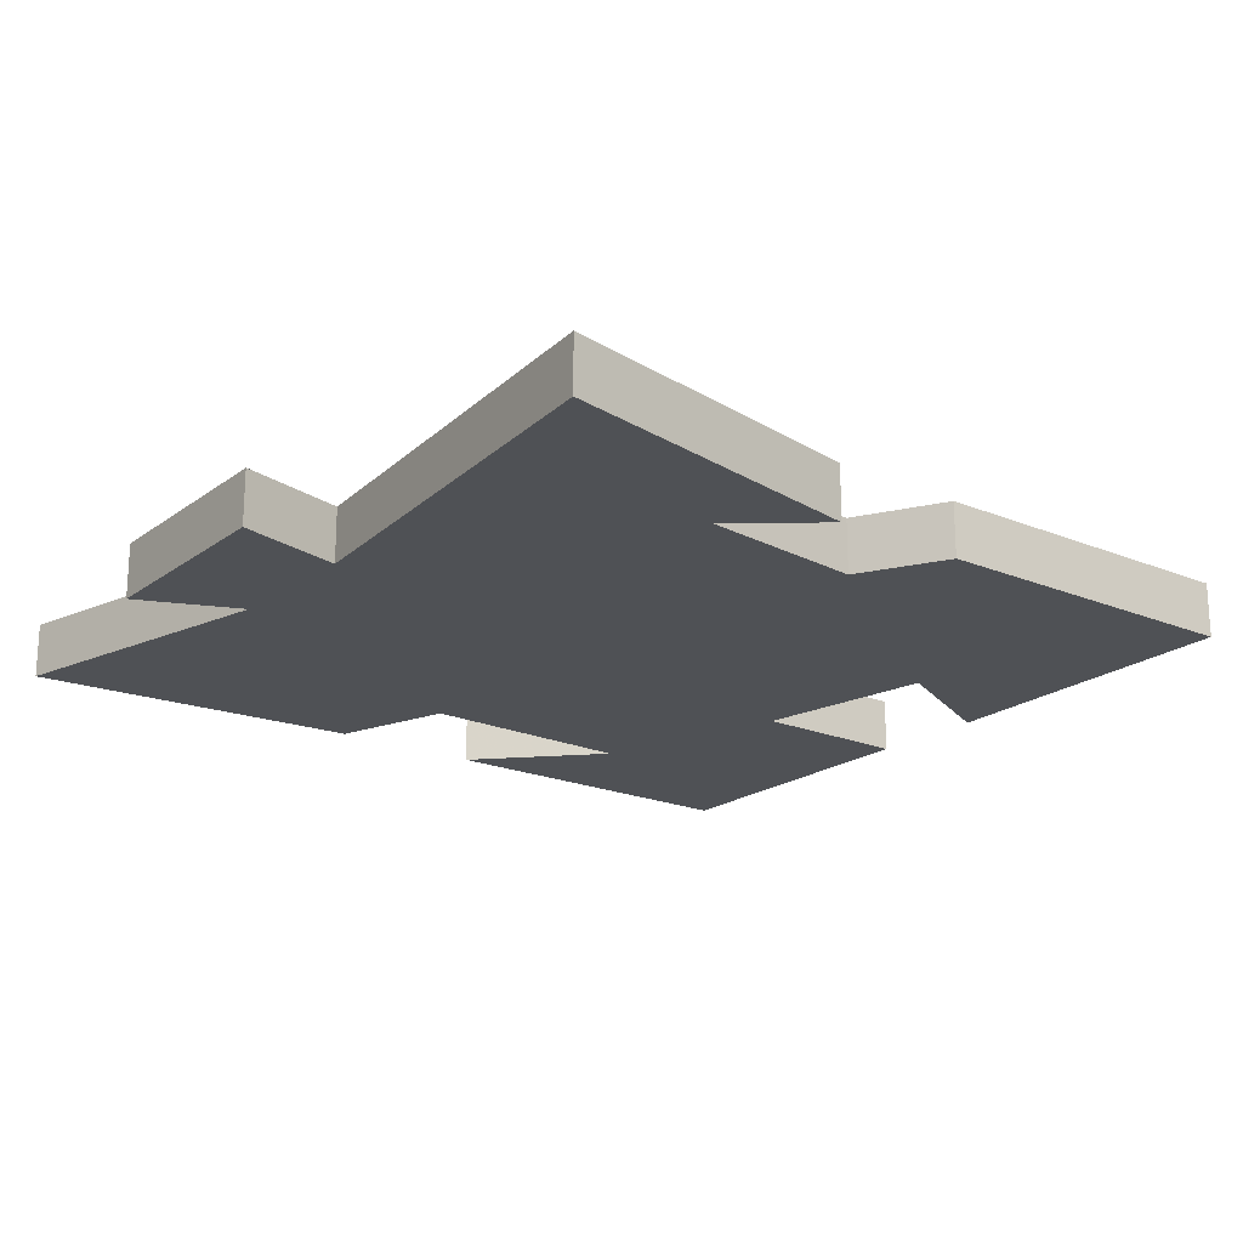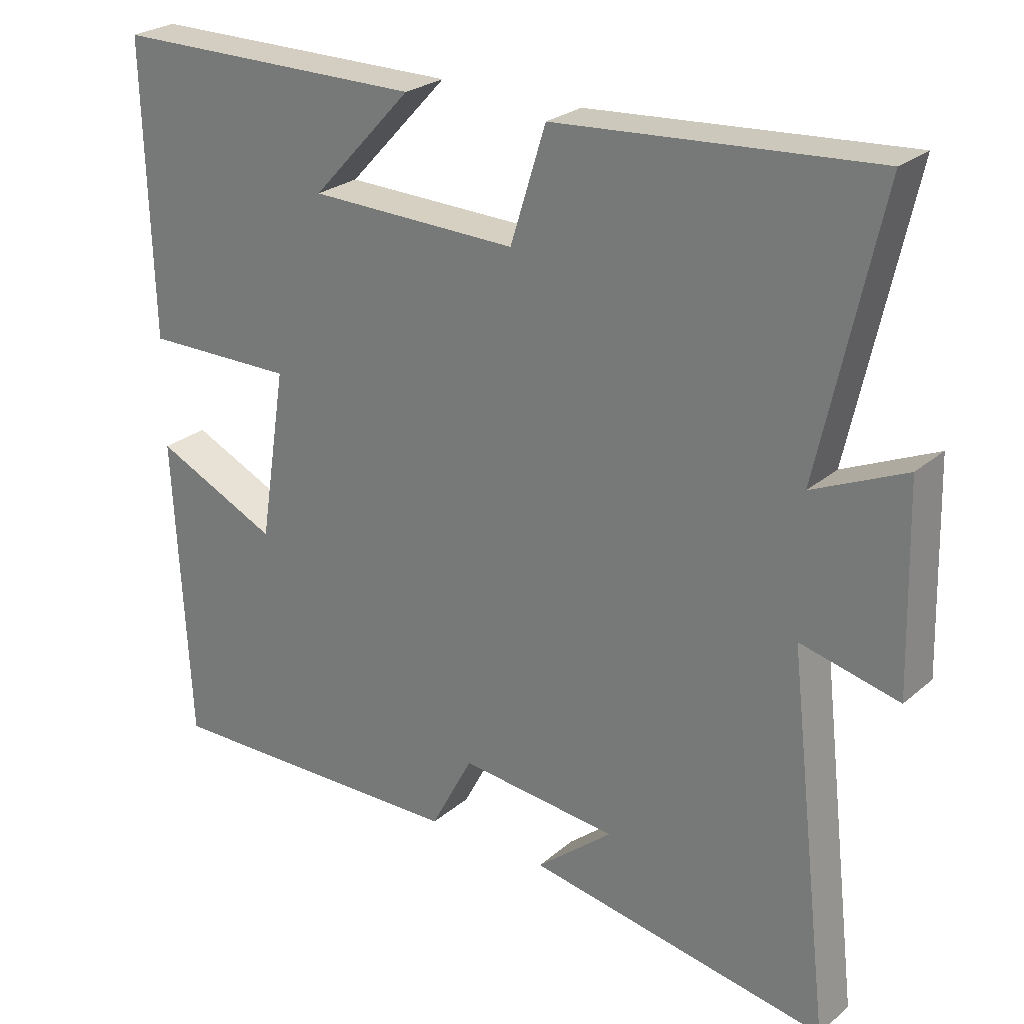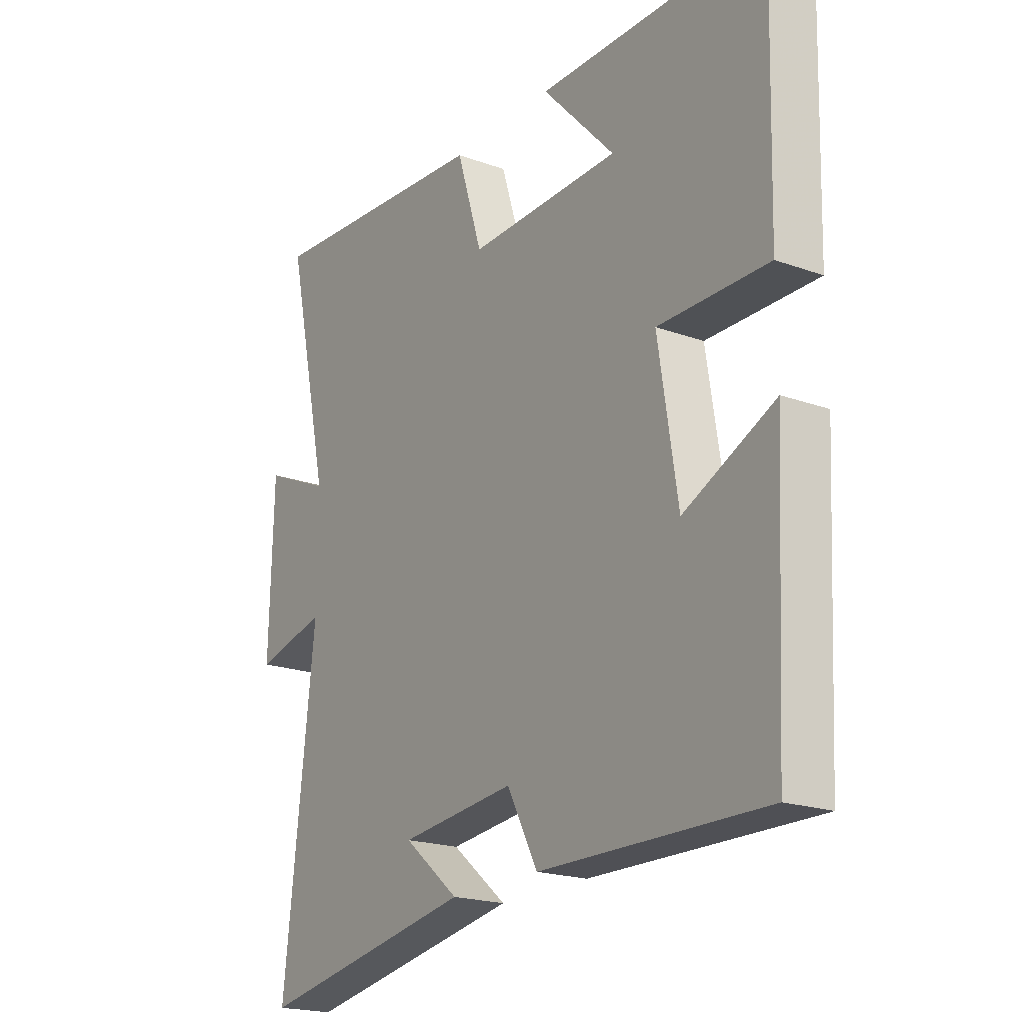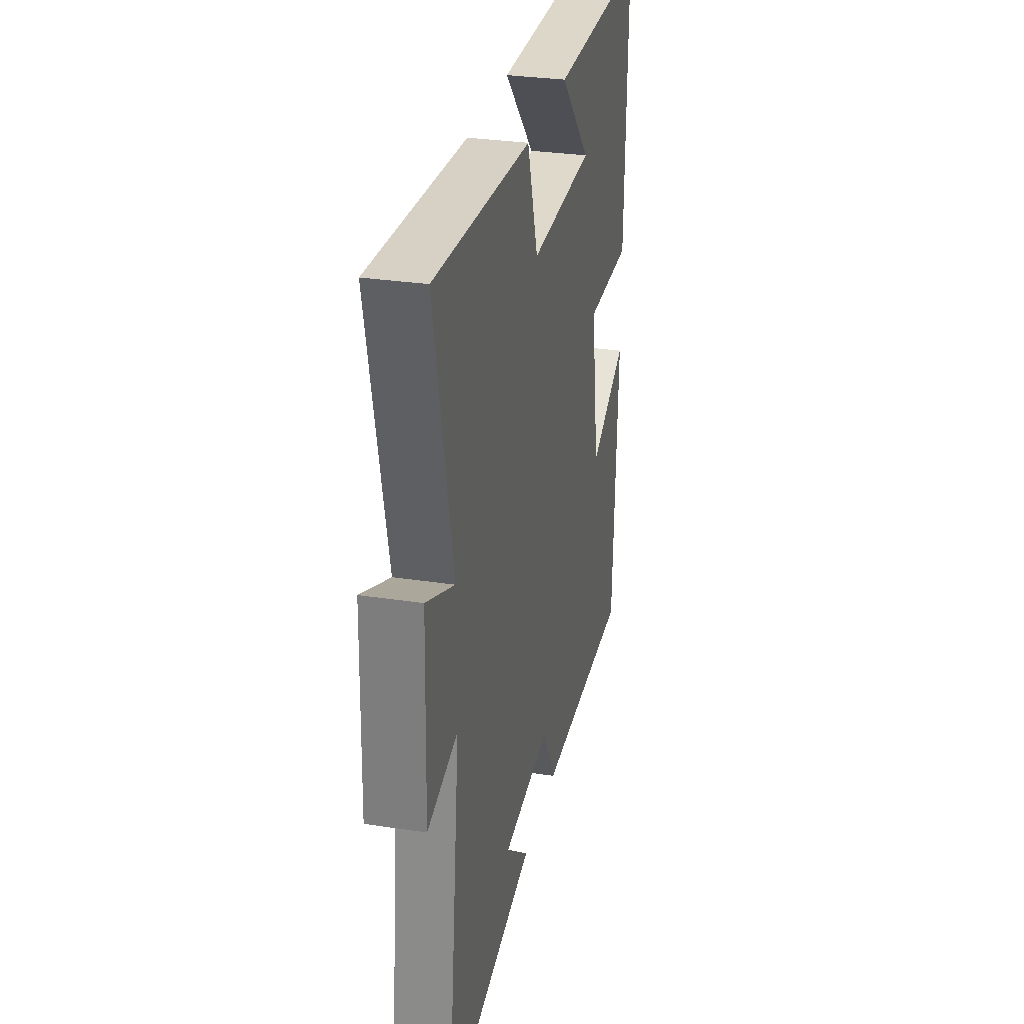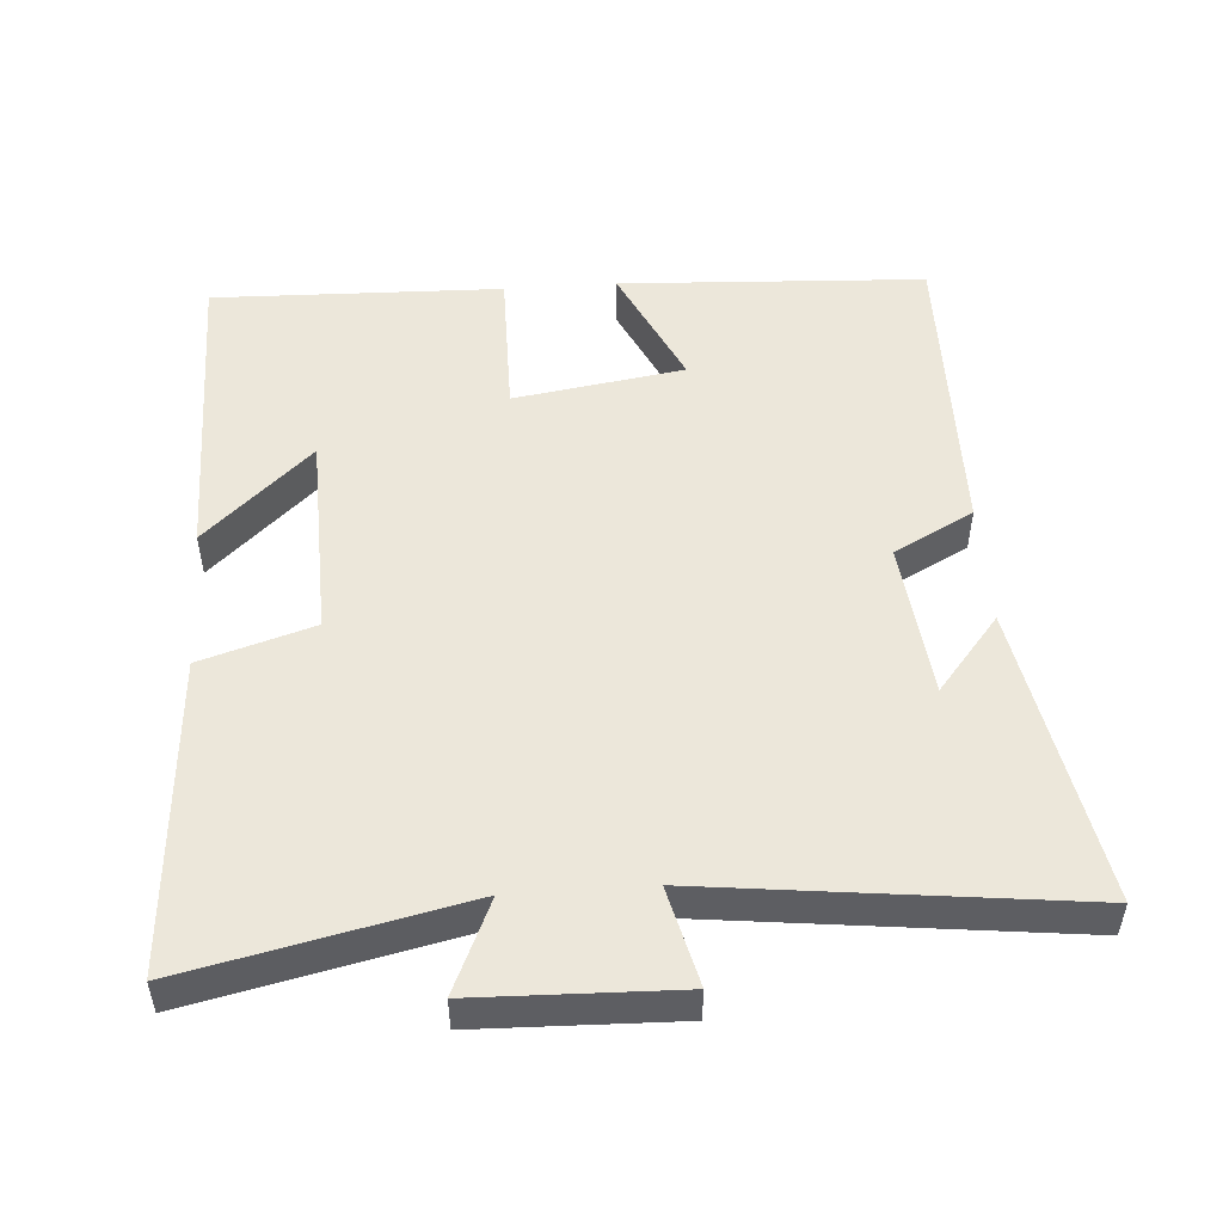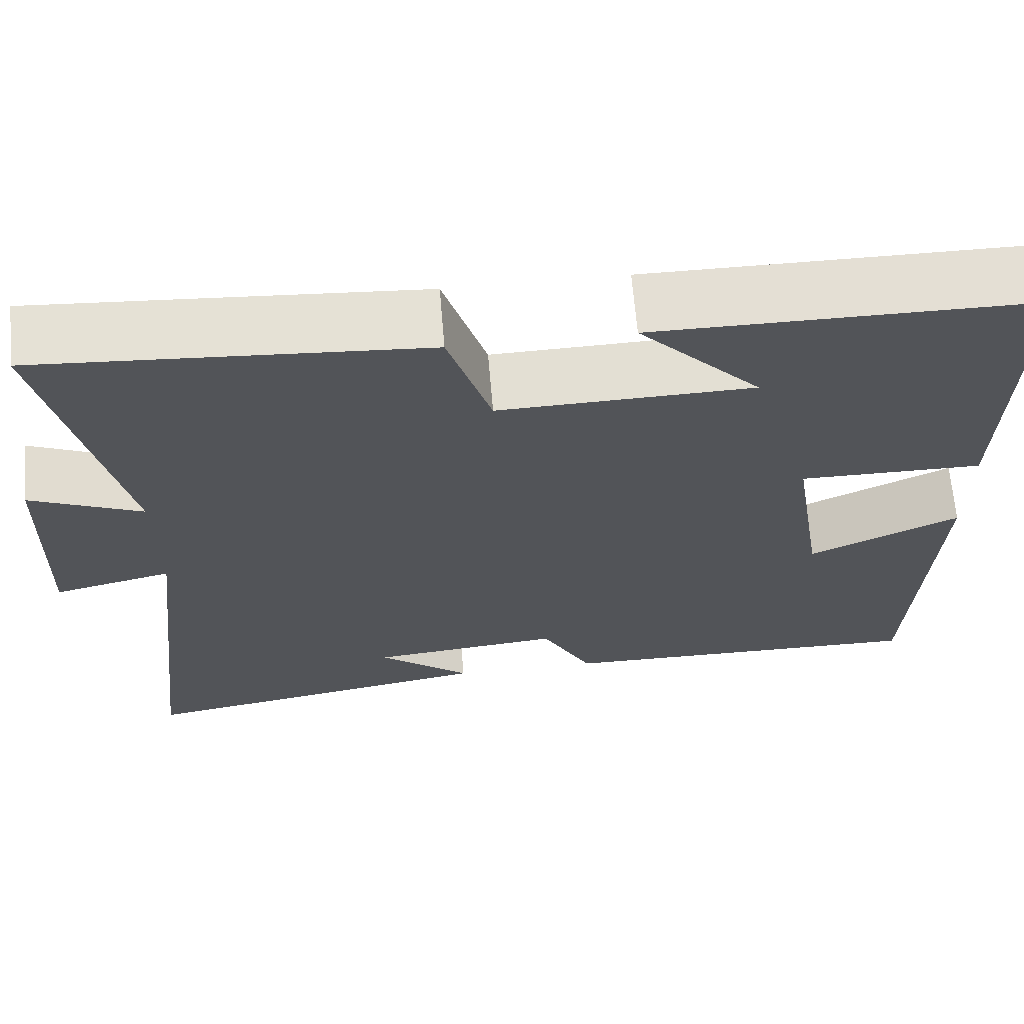
<metadata>
{"format":"obj","ext":"obj","renderer":"f3d","projection":"perspective","resolution":1024,"background":"white","views":[{"elev":-19.6,"azim":141.7,"up":"+Y"},{"elev":25.3,"azim":36.8,"up":"+Z"},{"elev":-20.0,"azim":-123.6,"up":"+Z"},{"elev":30.3,"azim":102.5,"up":"+Z"},{"elev":50.8,"azim":86.0,"up":"+Y"},{"elev":66.3,"azim":175.2,"up":"+Z"}]}
</metadata>
<code>
v -0.478 0.07 -0.505
v -0.5 0.07 -0.07
v -0.324 0.07 -0.153
v -0.286 0.07 0.089
v -0.5 0.07 0.088
v -0.511 0.07 0.5
v -0.066 0.07 0.5
v -0.208 0.07 0.348
v 0.088 0.07 0.34
v 0.138 0.07 0.5
v 0.586 0.07 0.531
v 0.5 0.07 0.14
v 0.631 0.07 0.198
v 0.639 0.07 -0.086
v 0.5 0.07 -0.052
v 0.561 0.07 -0.578
v 0.136 0.07 -0.5
v 0.244 0.07 -0.411
v 0.02 0.07 -0.387
v -0.04 0.07 -0.5
v -0.478 0 -0.505
v -0.5 0 -0.07
v -0.324 0 -0.153
v -0.286 0 0.089
v -0.5 0 0.088
v -0.511 0 0.5
v -0.066 0 0.5
v -0.208 0 0.348
v 0.088 0 0.34
v 0.138 0 0.5
v 0.586 0 0.531
v 0.5 0 0.14
v 0.631 0 0.198
v 0.639 0 -0.086
v 0.5 0 -0.052
v 0.561 0 -0.578
v 0.136 0 -0.5
v 0.244 0 -0.411
v 0.02 0 -0.387
v -0.04 0 -0.5
f 19 20 1 2
f 16 17 18
f 15 16 18
f 15 18 19
f 12 13 14 15
f 12 15 19
f 9 10 11 12
f 8 9 12 19
f 5 6 7 8
f 4 5 8
f 3 4 8 19
f 2 3 19
f 22 21 40 39
f 38 37 36
f 38 36 35
f 39 38 35
f 35 34 33 32
f 39 35 32
f 32 31 30 29
f 39 32 29 28
f 28 27 26 25
f 28 25 24
f 39 28 24 23
f 39 23 22
f 1 21 22 2
f 2 22 23 3
f 3 23 24 4
f 4 24 25 5
f 5 25 26 6
f 6 26 27 7
f 7 27 28 8
f 8 28 29 9
f 9 29 30 10
f 10 30 31 11
f 11 31 32 12
f 12 32 33 13
f 13 33 34 14
f 14 34 35 15
f 15 35 36 16
f 16 36 37 17
f 17 37 38 18
f 18 38 39 19
f 19 39 40 20
f 20 40 21 1

</code>
